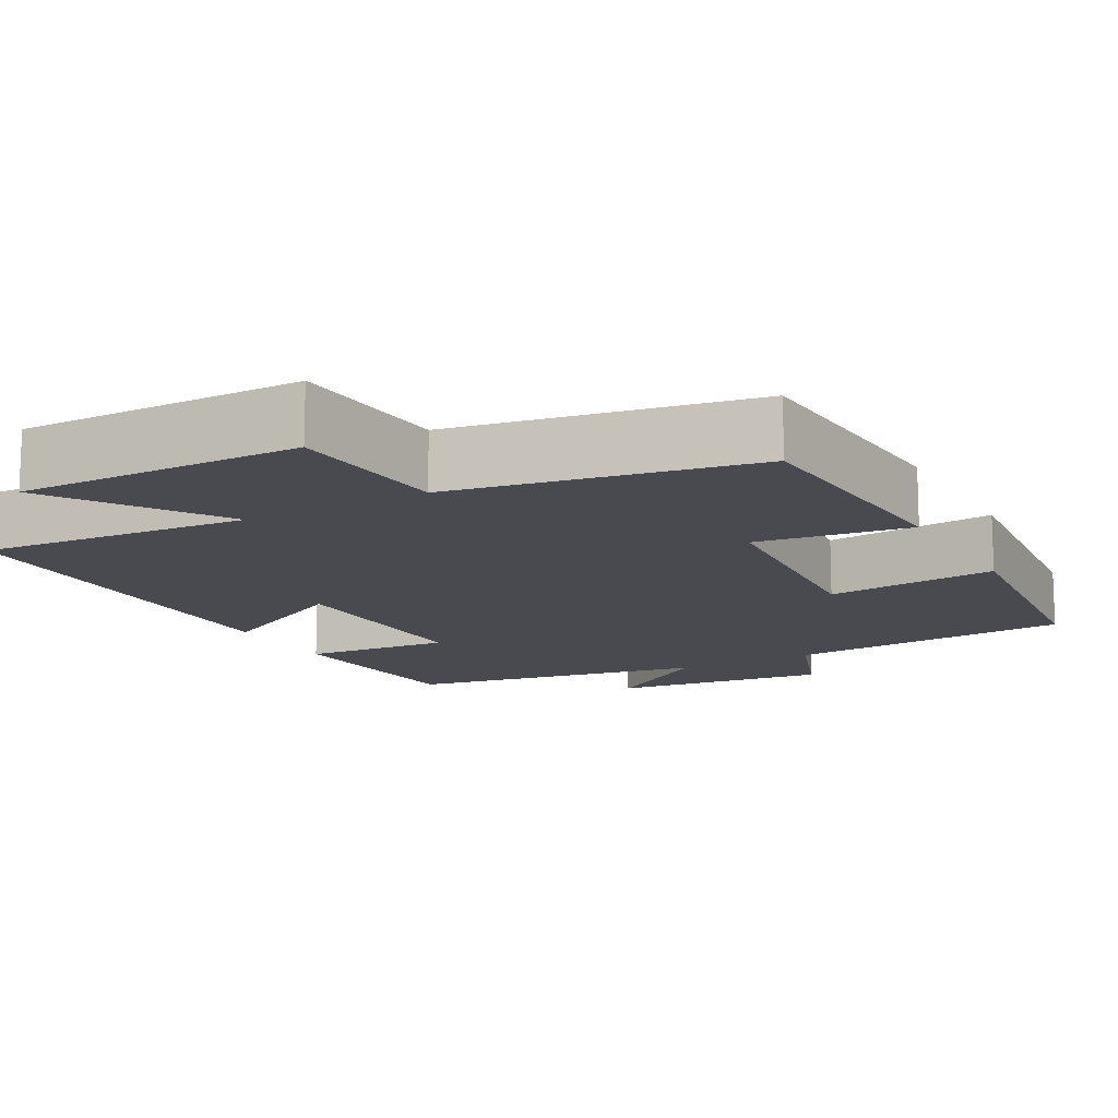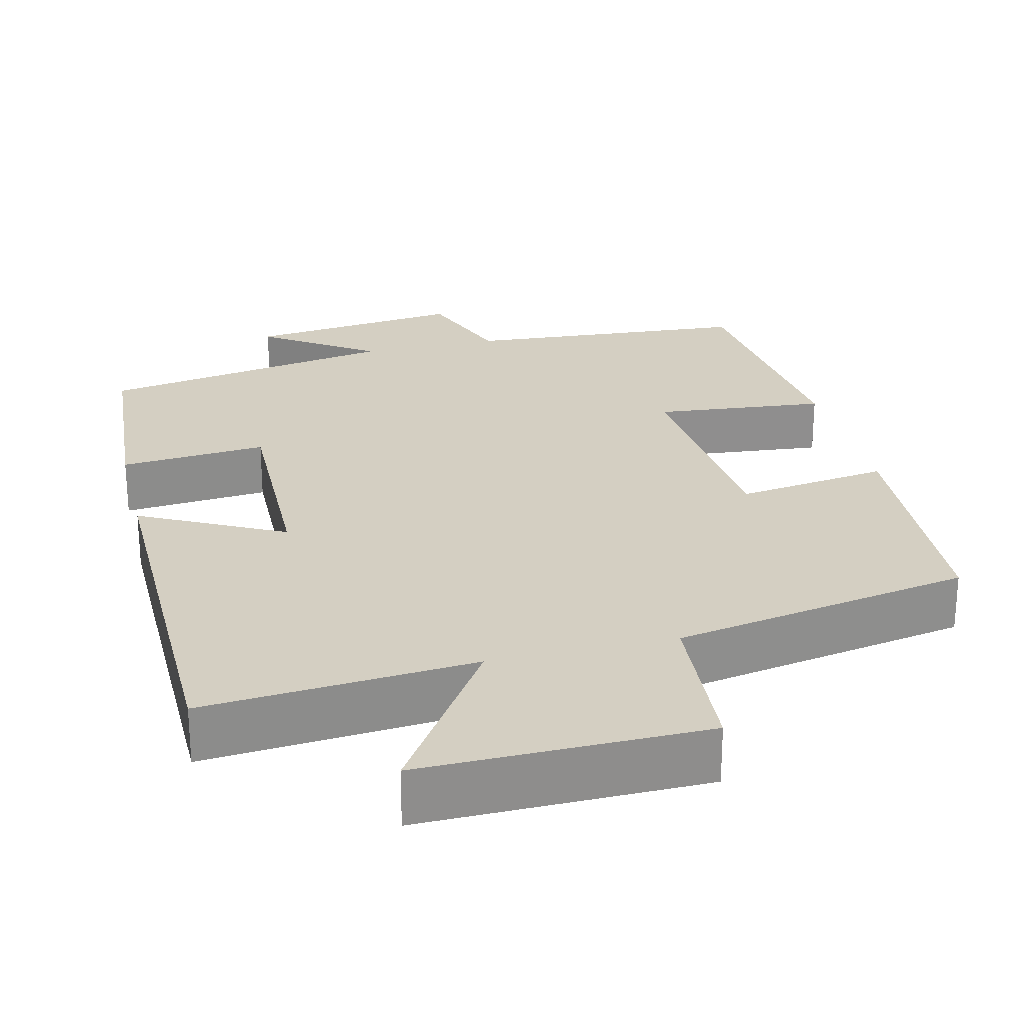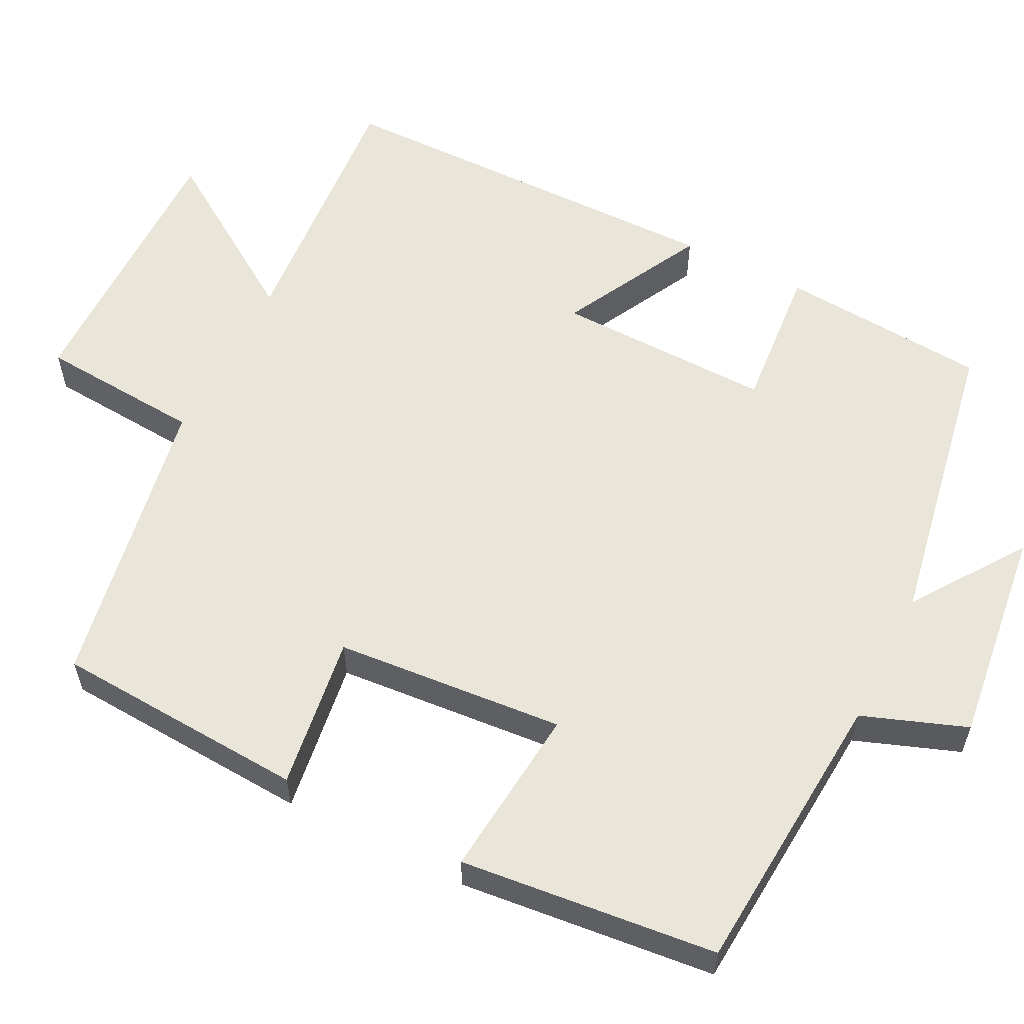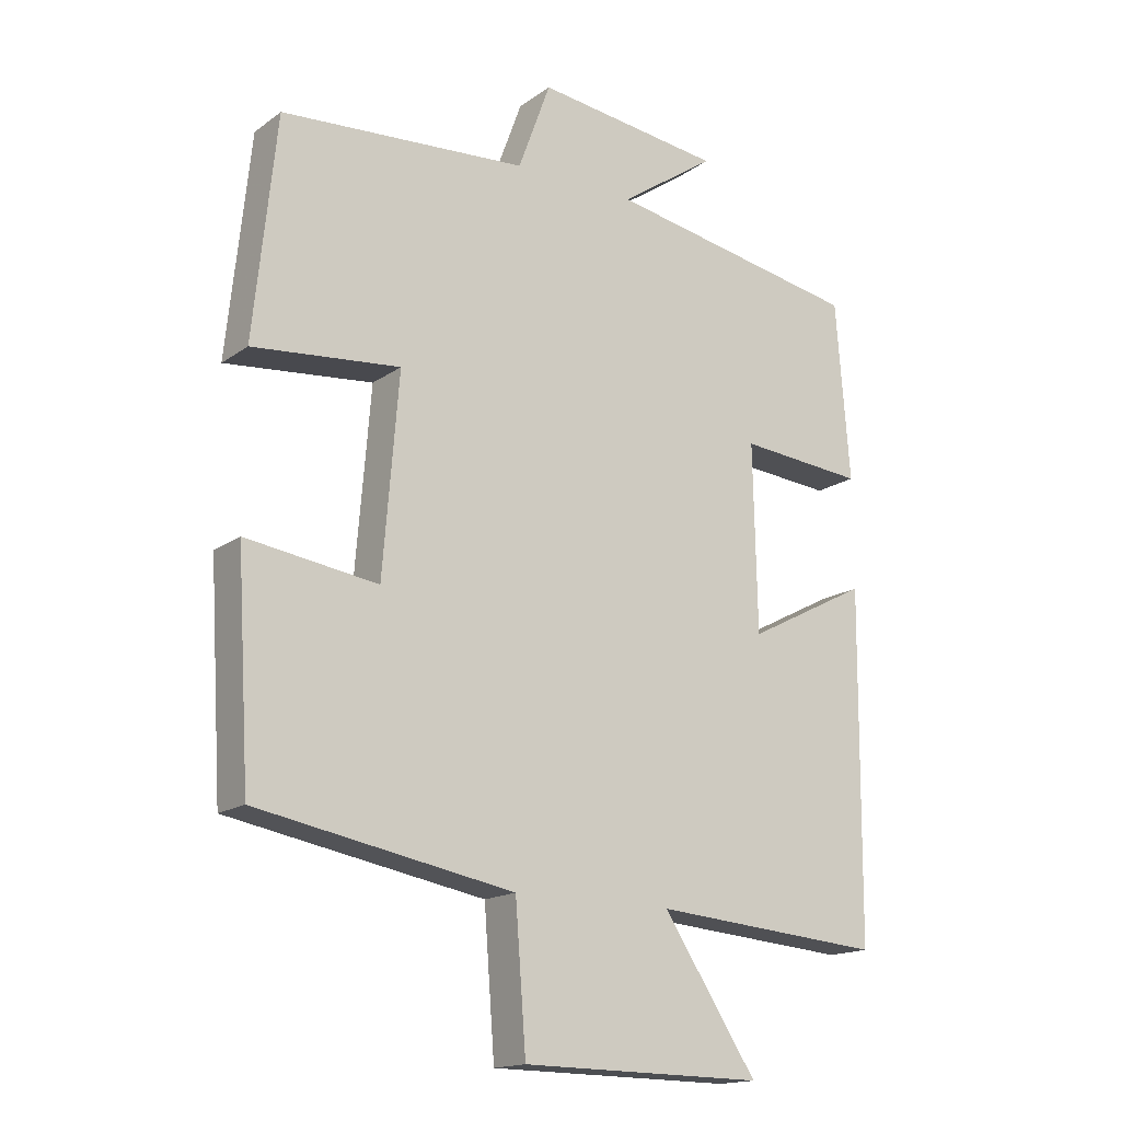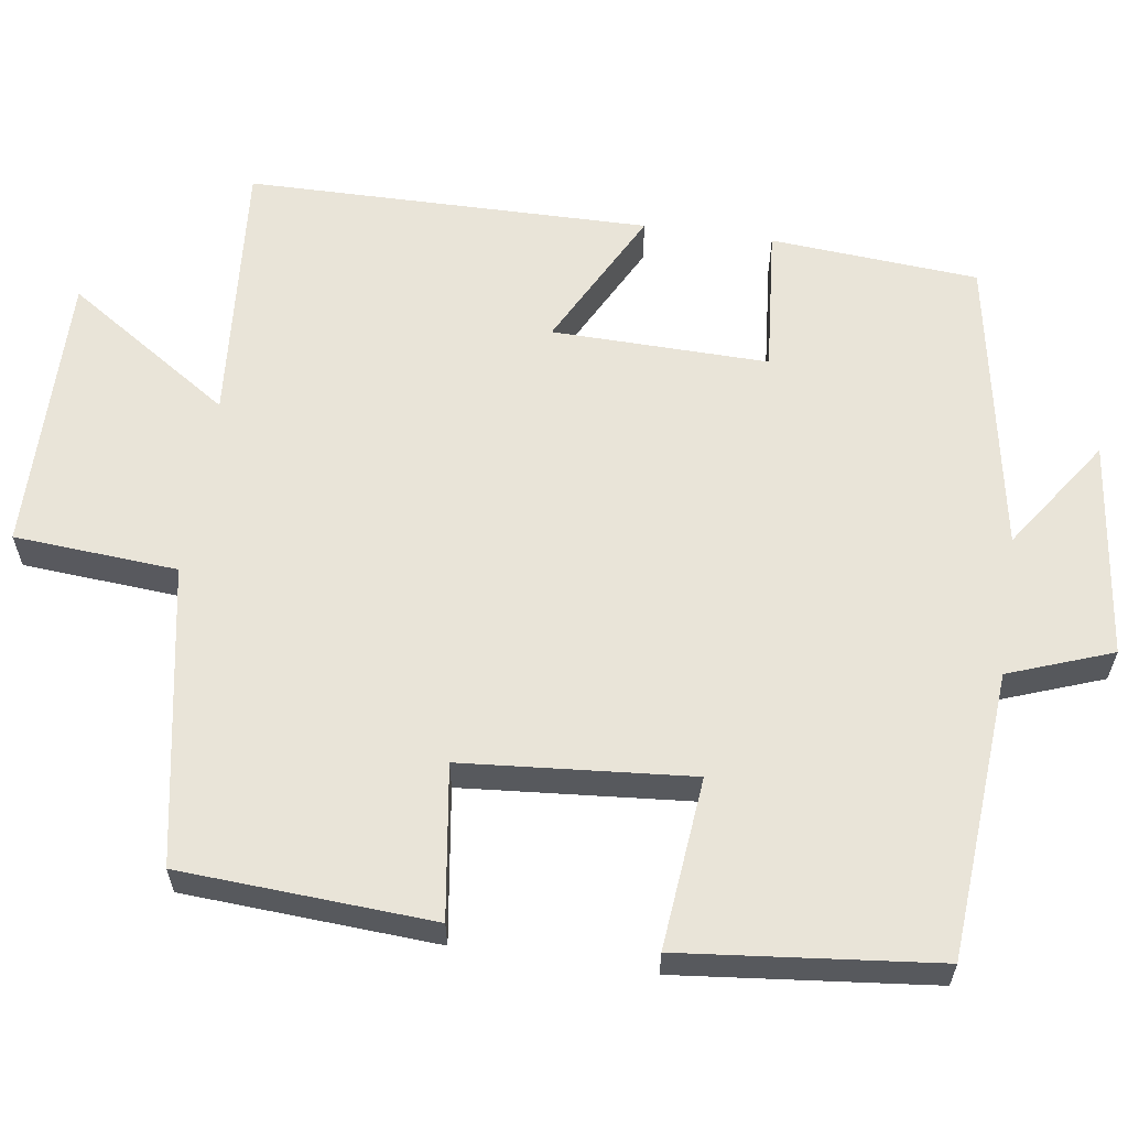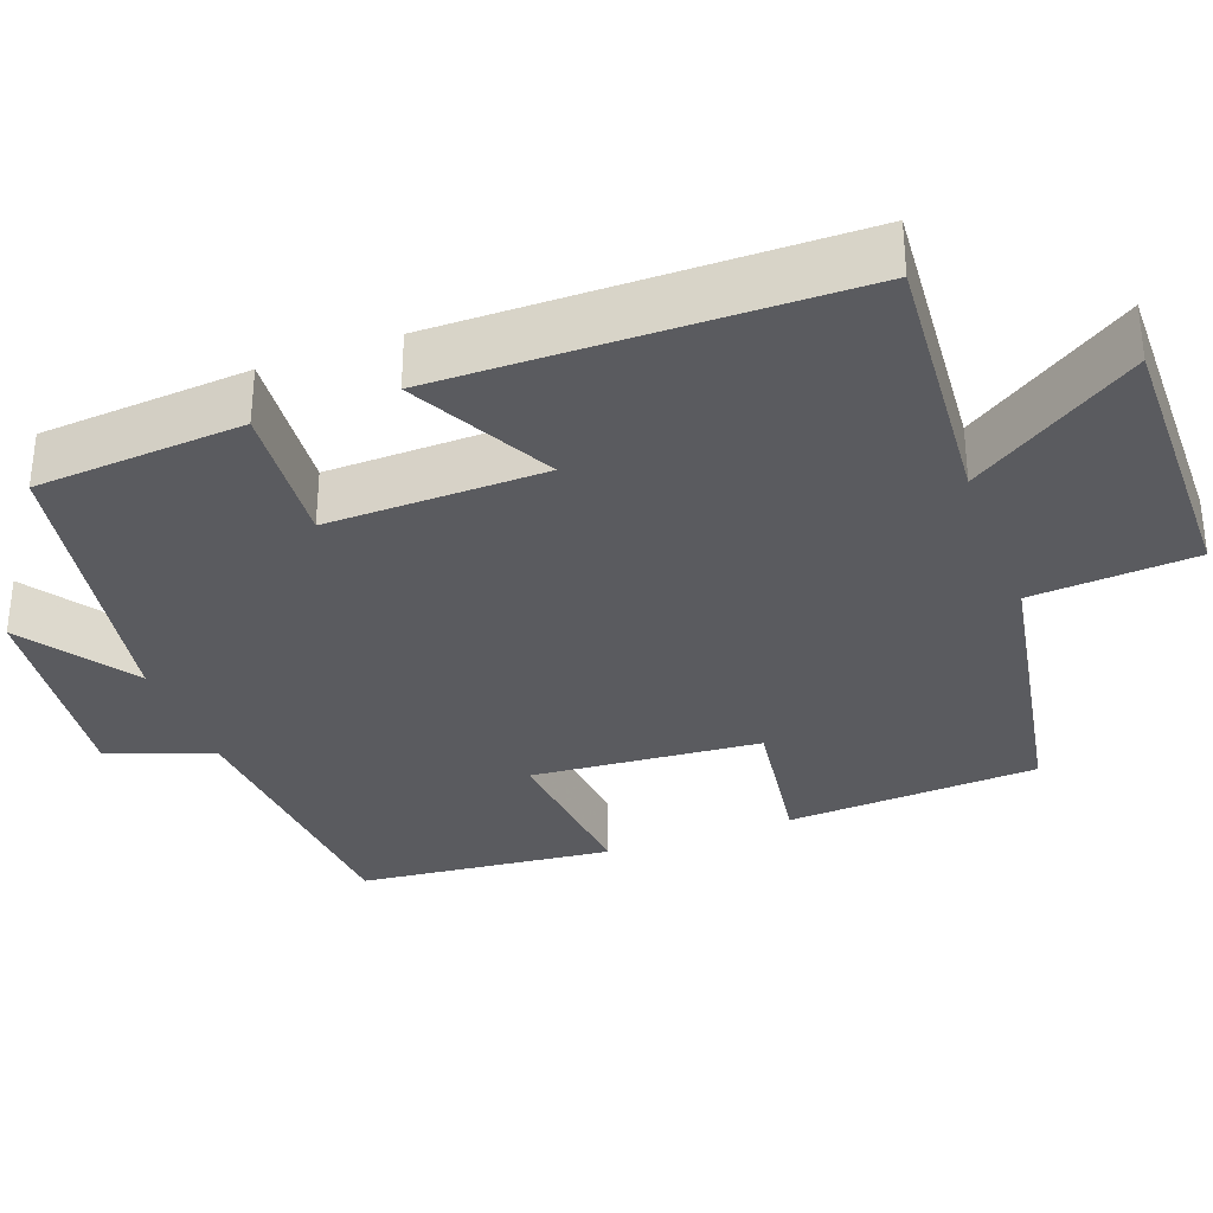
<metadata>
{"format":"obj","ext":"obj","renderer":"f3d","projection":"perspective","resolution":1024,"background":"white","views":[{"elev":-13.6,"azim":-151.0,"up":"+Y"},{"elev":25.4,"azim":166.3,"up":"+Y"},{"elev":57.9,"azim":-63.2,"up":"+Y"},{"elev":-16.4,"azim":-35.5,"up":"+Z"},{"elev":60.5,"azim":-81.8,"up":"+Y"},{"elev":-32.8,"azim":110.3,"up":"+Y"}]}
</metadata>
<code>
v -0.466 0.07 0.472
v -0.094 0.07 0.5
v -0.045 0.07 0.634
v 0.237 0.07 0.6
v 0.092 0.07 0.5
v 0.479 0.07 0.431
v 0.5 0.07 0.162
v 0.31 0.07 0.178
v 0.316 0.07 -0.102
v 0.5 0.07 -0.006
v 0.495 0.07 -0.528
v 0.146 0.07 -0.5
v 0.288 0.07 -0.715
v -0.078 0.07 -0.711
v -0.094 0.07 -0.5
v -0.48 0.07 -0.43
v -0.5 0.07 -0.104
v -0.302 0.07 -0.132
v -0.278 0.07 0.164
v -0.5 0.07 0.142
v -0.466 0 0.472
v -0.094 0 0.5
v -0.045 0 0.634
v 0.237 0 0.6
v 0.092 0 0.5
v 0.479 0 0.431
v 0.5 0 0.162
v 0.31 0 0.178
v 0.316 0 -0.102
v 0.5 0 -0.006
v 0.495 0 -0.528
v 0.146 0 -0.5
v 0.288 0 -0.715
v -0.078 0 -0.711
v -0.094 0 -0.5
v -0.48 0 -0.43
v -0.5 0 -0.104
v -0.302 0 -0.132
v -0.278 0 0.164
v -0.5 0 0.142
f 19 20 1 2
f 18 19 2
f 15 16 17 18
f 15 18 2 3
f 12 13 14 15
f 12 15 3
f 9 10 11 12
f 8 9 12 3
f 5 6 7 8
f 5 8 3
f 3 4 5
f 22 21 40 39
f 22 39 38
f 38 37 36 35
f 23 22 38 35
f 35 34 33 32
f 23 35 32
f 32 31 30 29
f 23 32 29 28
f 28 27 26 25
f 23 28 25
f 25 24 23
f 1 21 22 2
f 2 22 23 3
f 3 23 24 4
f 4 24 25 5
f 5 25 26 6
f 6 26 27 7
f 7 27 28 8
f 8 28 29 9
f 9 29 30 10
f 10 30 31 11
f 11 31 32 12
f 12 32 33 13
f 13 33 34 14
f 14 34 35 15
f 15 35 36 16
f 16 36 37 17
f 17 37 38 18
f 18 38 39 19
f 19 39 40 20
f 20 40 21 1

</code>
